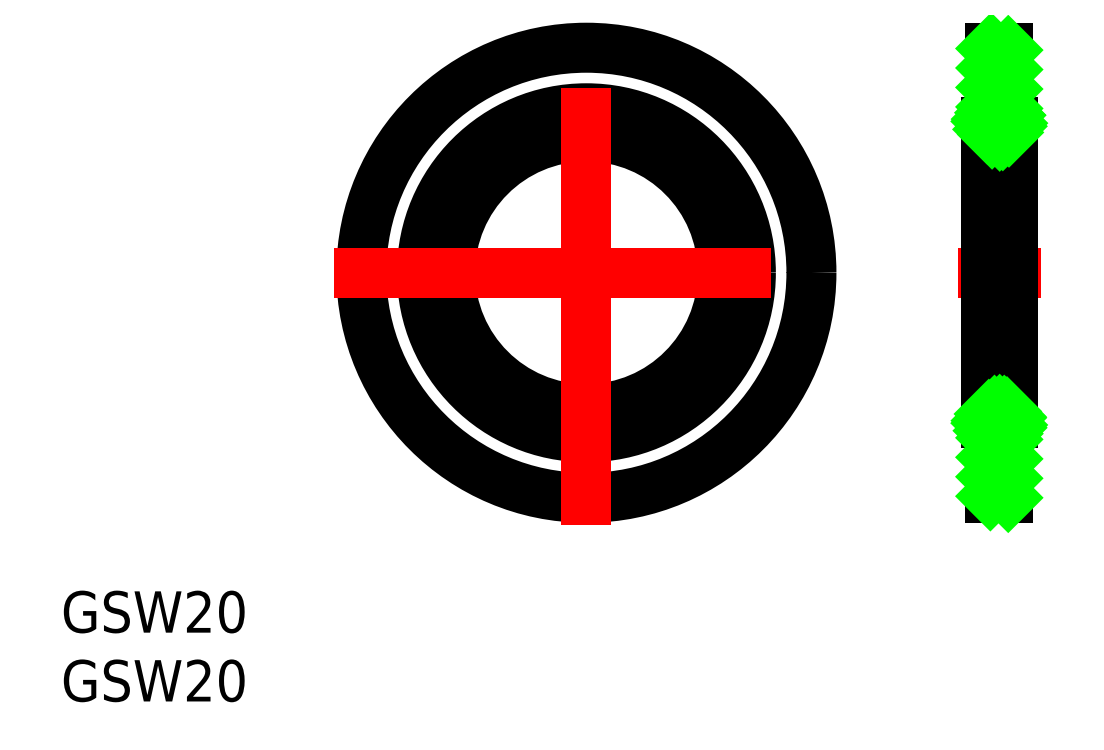
<metadata>
{"format":"dxf","ext":"dxf","renderer":"ezdxf+matplotlib","layout":"modelspace","background":"white","min_lineweight":24,"dpi":150}
</metadata>
<code>
0
SECTION
2
ENTITIES
0
CIRCLE
8
0
10
0
20
0
30
0
40
11.95
0
CIRCLE
8
0
10
0
20
0
30
0
40
9.9
0
CIRCLE
8
0
10
0
20
0
30
0
40
16.35
0
LINE
8
CENTER
10
-18.35
20
0
30
0
11
18.35
21
0
31
0
0
LINE
8
CENTER
10
27
20
0
30
0
11
33
21
0
31
0
0
LINE
8
CENTER
10
0
20
-18.35
30
0
11
0
21
18.35
31
0
0
LINE
8
0
10
30.65
20
16.35
30
0
11
30.65
21
10.93
31
0
0
LINE
8
0
10
29.35
20
16.35
30
0
11
29.35
21
10.93
31
0
0
LINE
8
0
10
29
20
10.93
30
0
11
29
21
-10.93
31
0
0
LINE
8
0
10
31
20
10.93
30
0
11
31
21
-10.93
31
0
0
LINE
8
0
10
29.35
20
-16.35
30
0
11
30.65
21
-16.35
31
0
0
LINE
8
0
10
30.65
20
-10.93
30
0
11
29.35
21
-10.93
31
0
0
POLYLINE
8
0
10
29.36
20
-11.71
30
0
66
     1
70
     8
0
VERTEX
8
0
10
29.36
20
-11.71
30
0
70
    32
0
VERTEX
8
0
10
29.33
20
-11.69
30
0
70
    32
0
VERTEX
8
0
10
29.3
20
-11.66
30
0
70
    32
0
VERTEX
8
0
10
29.28
20
-11.63
30
0
70
    32
0
VERTEX
8
0
10
29.25
20
-11.6
30
0
70
    32
0
VERTEX
8
0
10
29.23
20
-11.57
30
0
70
    32
0
VERTEX
8
0
10
29.2
20
-11.54
30
0
70
    32
0
VERTEX
8
0
10
29.18
20
-11.51
30
0
70
    32
0
VERTEX
8
0
10
29.16
20
-11.48
30
0
70
    32
0
VERTEX
8
0
10
29.14
20
-11.44
30
0
70
    32
0
VERTEX
8
0
10
29.12
20
-11.41
30
0
70
    32
0
VERTEX
8
0
10
29.1
20
-11.38
30
0
70
    32
0
VERTEX
8
0
10
29.09
20
-11.34
30
0
70
    32
0
VERTEX
8
0
10
29.07
20
-11.3
30
0
70
    32
0
VERTEX
8
0
10
29.06
20
-11.27
30
0
70
    32
0
VERTEX
8
0
10
29.05
20
-11.23
30
0
70
    32
0
VERTEX
8
0
10
29.03
20
-11.19
30
0
70
    32
0
VERTEX
8
0
10
29.03
20
-11.15
30
0
70
    32
0
VERTEX
8
0
10
29.02
20
-11.12
30
0
70
    32
0
VERTEX
8
0
10
29.01
20
-11.08
30
0
70
    32
0
VERTEX
8
0
10
29.01
20
-11.04
30
0
70
    32
0
VERTEX
8
0
10
29
20
-11
30
0
70
    32
0
VERTEX
8
0
10
29
20
-10.96
30
0
70
    32
0
VERTEX
8
0
10
29
20
-10.92
30
0
70
    32
0
VERTEX
8
0
10
29
20
-10.88
30
0
70
    32
0
VERTEX
8
0
10
29
20
-10.84
30
0
70
    32
0
VERTEX
8
0
10
29.01
20
-10.8
30
0
70
    32
0
VERTEX
8
0
10
29.01
20
-10.77
30
0
70
    32
0
VERTEX
8
0
10
29.02
20
-10.73
30
0
70
    32
0
VERTEX
8
0
10
29.03
20
-10.69
30
0
70
    32
0
VERTEX
8
0
10
29.04
20
-10.65
30
0
70
    32
0
VERTEX
8
0
10
29.05
20
-10.61
30
0
70
    32
0
VERTEX
8
0
10
29.06
20
-10.58
30
0
70
    32
0
VERTEX
8
0
10
29.07
20
-10.54
30
0
70
    32
0
VERTEX
8
0
10
29.09
20
-10.5
30
0
70
    32
0
VERTEX
8
0
10
29.11
20
-10.47
30
0
70
    32
0
VERTEX
8
0
10
29.12
20
-10.43
30
0
70
    32
0
VERTEX
8
0
10
29.14
20
-10.4
30
0
70
    32
0
VERTEX
8
0
10
29.16
20
-10.37
30
0
70
    32
0
VERTEX
8
0
10
29.18
20
-10.33
30
0
70
    32
0
VERTEX
8
0
10
29.21
20
-10.3
30
0
70
    32
0
VERTEX
8
0
10
29.23
20
-10.27
30
0
70
    32
0
VERTEX
8
0
10
29.25
20
-10.24
30
0
70
    32
0
VERTEX
8
0
10
29.28
20
-10.21
30
0
70
    32
0
VERTEX
8
0
10
29.31
20
-10.19
30
0
70
    32
0
VERTEX
8
0
10
29.34
20
-10.16
30
0
70
    32
0
VERTEX
8
0
10
29.36
20
-10.13
30
0
70
    32
0
VERTEX
8
0
10
29.39
20
-10.11
30
0
70
    32
0
VERTEX
8
0
10
29.43
20
-10.09
30
0
70
    32
0
VERTEX
8
0
10
29.46
20
-10.06
30
0
70
    32
0
VERTEX
8
0
10
29.49
20
-10.04
30
0
70
    32
0
VERTEX
8
0
10
29.52
20
-10.02
30
0
70
    32
0
VERTEX
8
0
10
29.56
20
-10.01
30
0
70
    32
0
VERTEX
8
0
10
29.59
20
-9.989
30
0
70
    32
0
VERTEX
8
0
10
29.63
20
-9.974
30
0
70
    32
0
VERTEX
8
0
10
29.66
20
-9.96
30
0
70
    32
0
VERTEX
8
0
10
29.7
20
-9.948
30
0
70
    32
0
VERTEX
8
0
10
29.74
20
-9.936
30
0
70
    32
0
VERTEX
8
0
10
29.77
20
-9.927
30
0
70
    32
0
VERTEX
8
0
10
29.81
20
-9.919
30
0
70
    32
0
VERTEX
8
0
10
29.85
20
-9.912
30
0
70
    32
0
VERTEX
8
0
10
29.89
20
-9.907
30
0
70
    32
0
VERTEX
8
0
10
29.92
20
-9.903
30
0
70
    32
0
VERTEX
8
0
10
29.96
20
-9.901
30
0
70
    32
0
VERTEX
8
0
10
30
20
-9.9
30
0
70
    32
0
VERTEX
8
0
10
30.04
20
-9.901
30
0
70
    32
0
VERTEX
8
0
10
30.08
20
-9.903
30
0
70
    32
0
VERTEX
8
0
10
30.11
20
-9.907
30
0
70
    32
0
VERTEX
8
0
10
30.15
20
-9.912
30
0
70
    32
0
VERTEX
8
0
10
30.19
20
-9.919
30
0
70
    32
0
VERTEX
8
0
10
30.23
20
-9.927
30
0
70
    32
0
VERTEX
8
0
10
30.26
20
-9.936
30
0
70
    32
0
VERTEX
8
0
10
30.3
20
-9.948
30
0
70
    32
0
VERTEX
8
0
10
30.34
20
-9.96
30
0
70
    32
0
VERTEX
8
0
10
30.37
20
-9.974
30
0
70
    32
0
VERTEX
8
0
10
30.41
20
-9.989
30
0
70
    32
0
VERTEX
8
0
10
30.44
20
-10.01
30
0
70
    32
0
VERTEX
8
0
10
30.48
20
-10.02
30
0
70
    32
0
VERTEX
8
0
10
30.51
20
-10.04
30
0
70
    32
0
VERTEX
8
0
10
30.54
20
-10.06
30
0
70
    32
0
VERTEX
8
0
10
30.57
20
-10.09
30
0
70
    32
0
VERTEX
8
0
10
30.61
20
-10.11
30
0
70
    32
0
VERTEX
8
0
10
30.64
20
-10.13
30
0
70
    32
0
VERTEX
8
0
10
30.66
20
-10.16
30
0
70
    32
0
VERTEX
8
0
10
30.69
20
-10.19
30
0
70
    32
0
VERTEX
8
0
10
30.72
20
-10.21
30
0
70
    32
0
VERTEX
8
0
10
30.75
20
-10.24
30
0
70
    32
0
VERTEX
8
0
10
30.77
20
-10.27
30
0
70
    32
0
VERTEX
8
0
10
30.79
20
-10.3
30
0
70
    32
0
VERTEX
8
0
10
30.82
20
-10.33
30
0
70
    32
0
VERTEX
8
0
10
30.84
20
-10.37
30
0
70
    32
0
VERTEX
8
0
10
30.86
20
-10.4
30
0
70
    32
0
VERTEX
8
0
10
30.88
20
-10.43
30
0
70
    32
0
VERTEX
8
0
10
30.89
20
-10.47
30
0
70
    32
0
VERTEX
8
0
10
30.91
20
-10.5
30
0
70
    32
0
VERTEX
8
0
10
30.93
20
-10.54
30
0
70
    32
0
VERTEX
8
0
10
30.94
20
-10.58
30
0
70
    32
0
VERTEX
8
0
10
30.95
20
-10.61
30
0
70
    32
0
VERTEX
8
0
10
30.96
20
-10.65
30
0
70
    32
0
VERTEX
8
0
10
30.97
20
-10.69
30
0
70
    32
0
VERTEX
8
0
10
30.98
20
-10.73
30
0
70
    32
0
VERTEX
8
0
10
30.99
20
-10.77
30
0
70
    32
0
VERTEX
8
0
10
30.99
20
-10.8
30
0
70
    32
0
VERTEX
8
0
10
31
20
-10.84
30
0
70
    32
0
VERTEX
8
0
10
31
20
-10.88
30
0
70
    32
0
VERTEX
8
0
10
31
20
-10.92
30
0
70
    32
0
VERTEX
8
0
10
31
20
-10.96
30
0
70
    32
0
VERTEX
8
0
10
31
20
-11
30
0
70
    32
0
VERTEX
8
0
10
30.99
20
-11.04
30
0
70
    32
0
VERTEX
8
0
10
30.99
20
-11.08
30
0
70
    32
0
VERTEX
8
0
10
30.98
20
-11.12
30
0
70
    32
0
VERTEX
8
0
10
30.97
20
-11.15
30
0
70
    32
0
VERTEX
8
0
10
30.97
20
-11.19
30
0
70
    32
0
VERTEX
8
0
10
30.95
20
-11.23
30
0
70
    32
0
VERTEX
8
0
10
30.94
20
-11.27
30
0
70
    32
0
VERTEX
8
0
10
30.93
20
-11.3
30
0
70
    32
0
VERTEX
8
0
10
30.91
20
-11.34
30
0
70
    32
0
VERTEX
8
0
10
30.9
20
-11.38
30
0
70
    32
0
VERTEX
8
0
10
30.88
20
-11.41
30
0
70
    32
0
VERTEX
8
0
10
30.86
20
-11.44
30
0
70
    32
0
VERTEX
8
0
10
30.84
20
-11.48
30
0
70
    32
0
VERTEX
8
0
10
30.82
20
-11.51
30
0
70
    32
0
VERTEX
8
0
10
30.8
20
-11.54
30
0
70
    32
0
VERTEX
8
0
10
30.77
20
-11.57
30
0
70
    32
0
VERTEX
8
0
10
30.75
20
-11.6
30
0
70
    32
0
VERTEX
8
0
10
30.72
20
-11.63
30
0
70
    32
0
VERTEX
8
0
10
30.7
20
-11.66
30
0
70
    32
0
VERTEX
8
0
10
30.67
20
-11.69
30
0
70
    32
0
VERTEX
8
0
10
30.64
20
-11.71
30
0
70
    32
0
SEQEND
8
0
0
LINE
8
0
10
30.65
20
-16.35
30
0
11
30.65
21
-10.93
31
0
0
LINE
8
0
10
29.35
20
-16.35
30
0
11
29.35
21
-10.93
31
0
0
POLYLINE
8
0
10
29.36
20
11.71
30
0
66
     1
70
     8
0
VERTEX
8
0
10
29.36
20
11.71
30
0
70
    32
0
VERTEX
8
0
10
29.33
20
11.69
30
0
70
    32
0
VERTEX
8
0
10
29.3
20
11.66
30
0
70
    32
0
VERTEX
8
0
10
29.28
20
11.63
30
0
70
    32
0
VERTEX
8
0
10
29.25
20
11.6
30
0
70
    32
0
VERTEX
8
0
10
29.23
20
11.57
30
0
70
    32
0
VERTEX
8
0
10
29.2
20
11.54
30
0
70
    32
0
VERTEX
8
0
10
29.18
20
11.51
30
0
70
    32
0
VERTEX
8
0
10
29.16
20
11.48
30
0
70
    32
0
VERTEX
8
0
10
29.14
20
11.44
30
0
70
    32
0
VERTEX
8
0
10
29.12
20
11.41
30
0
70
    32
0
VERTEX
8
0
10
29.1
20
11.38
30
0
70
    32
0
VERTEX
8
0
10
29.09
20
11.34
30
0
70
    32
0
VERTEX
8
0
10
29.07
20
11.3
30
0
70
    32
0
VERTEX
8
0
10
29.06
20
11.27
30
0
70
    32
0
VERTEX
8
0
10
29.05
20
11.23
30
0
70
    32
0
VERTEX
8
0
10
29.03
20
11.19
30
0
70
    32
0
VERTEX
8
0
10
29.03
20
11.15
30
0
70
    32
0
VERTEX
8
0
10
29.02
20
11.12
30
0
70
    32
0
VERTEX
8
0
10
29.01
20
11.08
30
0
70
    32
0
VERTEX
8
0
10
29.01
20
11.04
30
0
70
    32
0
VERTEX
8
0
10
29
20
11
30
0
70
    32
0
VERTEX
8
0
10
29
20
10.96
30
0
70
    32
0
VERTEX
8
0
10
29
20
10.92
30
0
70
    32
0
VERTEX
8
0
10
29
20
10.88
30
0
70
    32
0
VERTEX
8
0
10
29
20
10.84
30
0
70
    32
0
VERTEX
8
0
10
29.01
20
10.8
30
0
70
    32
0
VERTEX
8
0
10
29.01
20
10.77
30
0
70
    32
0
VERTEX
8
0
10
29.02
20
10.73
30
0
70
    32
0
VERTEX
8
0
10
29.03
20
10.69
30
0
70
    32
0
VERTEX
8
0
10
29.04
20
10.65
30
0
70
    32
0
VERTEX
8
0
10
29.05
20
10.61
30
0
70
    32
0
VERTEX
8
0
10
29.06
20
10.58
30
0
70
    32
0
VERTEX
8
0
10
29.07
20
10.54
30
0
70
    32
0
VERTEX
8
0
10
29.09
20
10.5
30
0
70
    32
0
VERTEX
8
0
10
29.11
20
10.47
30
0
70
    32
0
VERTEX
8
0
10
29.12
20
10.43
30
0
70
    32
0
VERTEX
8
0
10
29.14
20
10.4
30
0
70
    32
0
VERTEX
8
0
10
29.16
20
10.37
30
0
70
    32
0
VERTEX
8
0
10
29.18
20
10.33
30
0
70
    32
0
VERTEX
8
0
10
29.21
20
10.3
30
0
70
    32
0
VERTEX
8
0
10
29.23
20
10.27
30
0
70
    32
0
VERTEX
8
0
10
29.25
20
10.24
30
0
70
    32
0
VERTEX
8
0
10
29.28
20
10.21
30
0
70
    32
0
VERTEX
8
0
10
29.31
20
10.19
30
0
70
    32
0
VERTEX
8
0
10
29.34
20
10.16
30
0
70
    32
0
VERTEX
8
0
10
29.36
20
10.13
30
0
70
    32
0
VERTEX
8
0
10
29.39
20
10.11
30
0
70
    32
0
VERTEX
8
0
10
29.43
20
10.09
30
0
70
    32
0
VERTEX
8
0
10
29.46
20
10.06
30
0
70
    32
0
VERTEX
8
0
10
29.49
20
10.04
30
0
70
    32
0
VERTEX
8
0
10
29.52
20
10.02
30
0
70
    32
0
VERTEX
8
0
10
29.56
20
10.01
30
0
70
    32
0
VERTEX
8
0
10
29.59
20
9.989
30
0
70
    32
0
VERTEX
8
0
10
29.63
20
9.974
30
0
70
    32
0
VERTEX
8
0
10
29.66
20
9.96
30
0
70
    32
0
VERTEX
8
0
10
29.7
20
9.948
30
0
70
    32
0
VERTEX
8
0
10
29.74
20
9.936
30
0
70
    32
0
VERTEX
8
0
10
29.77
20
9.927
30
0
70
    32
0
VERTEX
8
0
10
29.81
20
9.919
30
0
70
    32
0
VERTEX
8
0
10
29.85
20
9.912
30
0
70
    32
0
VERTEX
8
0
10
29.89
20
9.907
30
0
70
    32
0
VERTEX
8
0
10
29.92
20
9.903
30
0
70
    32
0
VERTEX
8
0
10
29.96
20
9.901
30
0
70
    32
0
VERTEX
8
0
10
30
20
9.9
30
0
70
    32
0
VERTEX
8
0
10
30.04
20
9.901
30
0
70
    32
0
VERTEX
8
0
10
30.08
20
9.903
30
0
70
    32
0
VERTEX
8
0
10
30.11
20
9.907
30
0
70
    32
0
VERTEX
8
0
10
30.15
20
9.912
30
0
70
    32
0
VERTEX
8
0
10
30.19
20
9.919
30
0
70
    32
0
VERTEX
8
0
10
30.23
20
9.927
30
0
70
    32
0
VERTEX
8
0
10
30.26
20
9.936
30
0
70
    32
0
VERTEX
8
0
10
30.3
20
9.948
30
0
70
    32
0
VERTEX
8
0
10
30.34
20
9.96
30
0
70
    32
0
VERTEX
8
0
10
30.37
20
9.974
30
0
70
    32
0
VERTEX
8
0
10
30.41
20
9.989
30
0
70
    32
0
VERTEX
8
0
10
30.44
20
10.01
30
0
70
    32
0
VERTEX
8
0
10
30.48
20
10.02
30
0
70
    32
0
VERTEX
8
0
10
30.51
20
10.04
30
0
70
    32
0
VERTEX
8
0
10
30.54
20
10.06
30
0
70
    32
0
VERTEX
8
0
10
30.57
20
10.09
30
0
70
    32
0
VERTEX
8
0
10
30.61
20
10.11
30
0
70
    32
0
VERTEX
8
0
10
30.64
20
10.13
30
0
70
    32
0
VERTEX
8
0
10
30.66
20
10.16
30
0
70
    32
0
VERTEX
8
0
10
30.69
20
10.19
30
0
70
    32
0
VERTEX
8
0
10
30.72
20
10.21
30
0
70
    32
0
VERTEX
8
0
10
30.75
20
10.24
30
0
70
    32
0
VERTEX
8
0
10
30.77
20
10.27
30
0
70
    32
0
VERTEX
8
0
10
30.79
20
10.3
30
0
70
    32
0
VERTEX
8
0
10
30.82
20
10.33
30
0
70
    32
0
VERTEX
8
0
10
30.84
20
10.37
30
0
70
    32
0
VERTEX
8
0
10
30.86
20
10.4
30
0
70
    32
0
VERTEX
8
0
10
30.88
20
10.43
30
0
70
    32
0
VERTEX
8
0
10
30.89
20
10.47
30
0
70
    32
0
VERTEX
8
0
10
30.91
20
10.5
30
0
70
    32
0
VERTEX
8
0
10
30.93
20
10.54
30
0
70
    32
0
VERTEX
8
0
10
30.94
20
10.58
30
0
70
    32
0
VERTEX
8
0
10
30.95
20
10.61
30
0
70
    32
0
VERTEX
8
0
10
30.96
20
10.65
30
0
70
    32
0
VERTEX
8
0
10
30.97
20
10.69
30
0
70
    32
0
VERTEX
8
0
10
30.98
20
10.73
30
0
70
    32
0
VERTEX
8
0
10
30.99
20
10.77
30
0
70
    32
0
VERTEX
8
0
10
30.99
20
10.8
30
0
70
    32
0
VERTEX
8
0
10
31
20
10.84
30
0
70
    32
0
VERTEX
8
0
10
31
20
10.88
30
0
70
    32
0
VERTEX
8
0
10
31
20
10.92
30
0
70
    32
0
VERTEX
8
0
10
31
20
10.96
30
0
70
    32
0
VERTEX
8
0
10
31
20
11
30
0
70
    32
0
VERTEX
8
0
10
30.99
20
11.04
30
0
70
    32
0
VERTEX
8
0
10
30.99
20
11.08
30
0
70
    32
0
VERTEX
8
0
10
30.98
20
11.12
30
0
70
    32
0
VERTEX
8
0
10
30.97
20
11.15
30
0
70
    32
0
VERTEX
8
0
10
30.97
20
11.19
30
0
70
    32
0
VERTEX
8
0
10
30.95
20
11.23
30
0
70
    32
0
VERTEX
8
0
10
30.94
20
11.27
30
0
70
    32
0
VERTEX
8
0
10
30.93
20
11.3
30
0
70
    32
0
VERTEX
8
0
10
30.91
20
11.34
30
0
70
    32
0
VERTEX
8
0
10
30.9
20
11.38
30
0
70
    32
0
VERTEX
8
0
10
30.88
20
11.41
30
0
70
    32
0
VERTEX
8
0
10
30.86
20
11.44
30
0
70
    32
0
VERTEX
8
0
10
30.84
20
11.48
30
0
70
    32
0
VERTEX
8
0
10
30.82
20
11.51
30
0
70
    32
0
VERTEX
8
0
10
30.8
20
11.54
30
0
70
    32
0
VERTEX
8
0
10
30.77
20
11.57
30
0
70
    32
0
VERTEX
8
0
10
30.75
20
11.6
30
0
70
    32
0
VERTEX
8
0
10
30.72
20
11.63
30
0
70
    32
0
VERTEX
8
0
10
30.7
20
11.66
30
0
70
    32
0
VERTEX
8
0
10
30.67
20
11.69
30
0
70
    32
0
VERTEX
8
0
10
30.64
20
11.71
30
0
70
    32
0
SEQEND
8
0
0
LINE
8
0
10
30.65
20
10.93
30
0
11
29.35
21
10.93
31
0
0
LINE
8
0
10
29.35
20
16.35
30
0
11
30.65
21
16.35
31
0
0
TEXT
8
0
10
-38.18
20
-31.15
30
0
40
3
1
GSW20
0
TEXT
8
0
10
-38.18
20
-26.15
30
0
40
3
1
GSW20
0
LINE
8
0
10
29.35
20
16.29
30
0
11
29.41
21
16.35
31
0
0
LINE
8
0
10
29.35
20
14.88
30
0
11
30.65
21
16.18
31
0
0
LINE
8
0
10
29.35
20
13.46
30
0
11
30.65
21
14.76
31
0
0
LINE
8
0
10
29.35
20
12.05
30
0
11
30.65
21
13.35
31
0
0
LINE
8
0
10
29.64
20
10.93
30
0
11
30.65
21
11.94
31
0
0
LINE
8
0
10
29.35
20
-11.99
30
0
11
30.42
21
-10.92
31
0
0
LINE
8
0
10
29.35
20
-13.41
30
0
11
30.65
21
-12.11
31
0
0
LINE
8
0
10
29.35
20
-14.82
30
0
11
30.65
21
-13.52
31
0
0
LINE
8
0
10
29.35
20
-16.23
30
0
11
30.65
21
-14.93
31
0
0
LINE
8
0
10
30.65
20
-16.35
30
0
11
30.65
21
-16.35
31
0
0
LINE
8
0
10
29
20
10.99
30
0
11
29.35
21
11.34
31
0
0
LINE
8
0
10
29.13
20
10.42
30
0
11
29.64
21
10.93
31
0
0
LINE
8
0
10
29.47
20
10.05
30
0
11
30.35
21
10.93
31
0
0
LINE
8
0
10
30.65
20
11.23
30
0
11
30.86
21
11.44
31
0
0
LINE
8
0
10
30.03
20
9.9
30
0
11
31
21
10.87
31
0
0
LINE
8
0
10
29
20
-10.93
30
0
11
30.03
21
-9.9
31
0
0
LINE
8
0
10
29.16
20
-11.48
30
0
11
29.35
21
-11.28
31
0
0
LINE
8
0
10
29.71
20
-10.93
30
0
11
30.56
21
-10.08
31
0
0
LINE
8
0
10
30.42
20
-10.93
30
0
11
30.89
21
-10.45
31
0
0
LINE
8
0
10
30.65
20
-11.4
30
0
11
30.99
21
-11.06
31
0
0
LINE
8
0
10
29.35
20
-11.08
30
0
11
29.02
21
-10.75
31
0
0
LINE
8
0
10
30.67
20
-11.69
30
0
11
30.65
21
-11.67
31
0
0
LINE
8
0
10
29.9
20
-10.93
30
0
11
29.24
21
-10.26
31
0
0
LINE
8
0
10
30.94
20
-11.26
30
0
11
30.65
21
-10.97
31
0
0
LINE
8
0
10
30.61
20
-10.93
30
0
11
29.65
21
-9.965
31
0
0
LINE
8
0
10
30.92
20
-10.53
30
0
11
30.36
21
-9.969
31
0
0
LINE
8
0
10
30.26
20
9.934
30
0
11
29.03
21
11.16
31
0
0
LINE
8
0
10
30.7
20
10.2
30
0
11
29.97
21
10.93
31
0
0
LINE
8
0
10
29.35
20
11.55
30
0
11
29.27
21
11.63
31
0
0
LINE
8
0
10
30.96
20
10.64
30
0
11
30.65
21
10.95
31
0
0
LINE
8
0
10
30.86
20
11.46
30
0
11
30.65
21
11.66
31
0
0
ENDSEC
0
EOF

</code>
